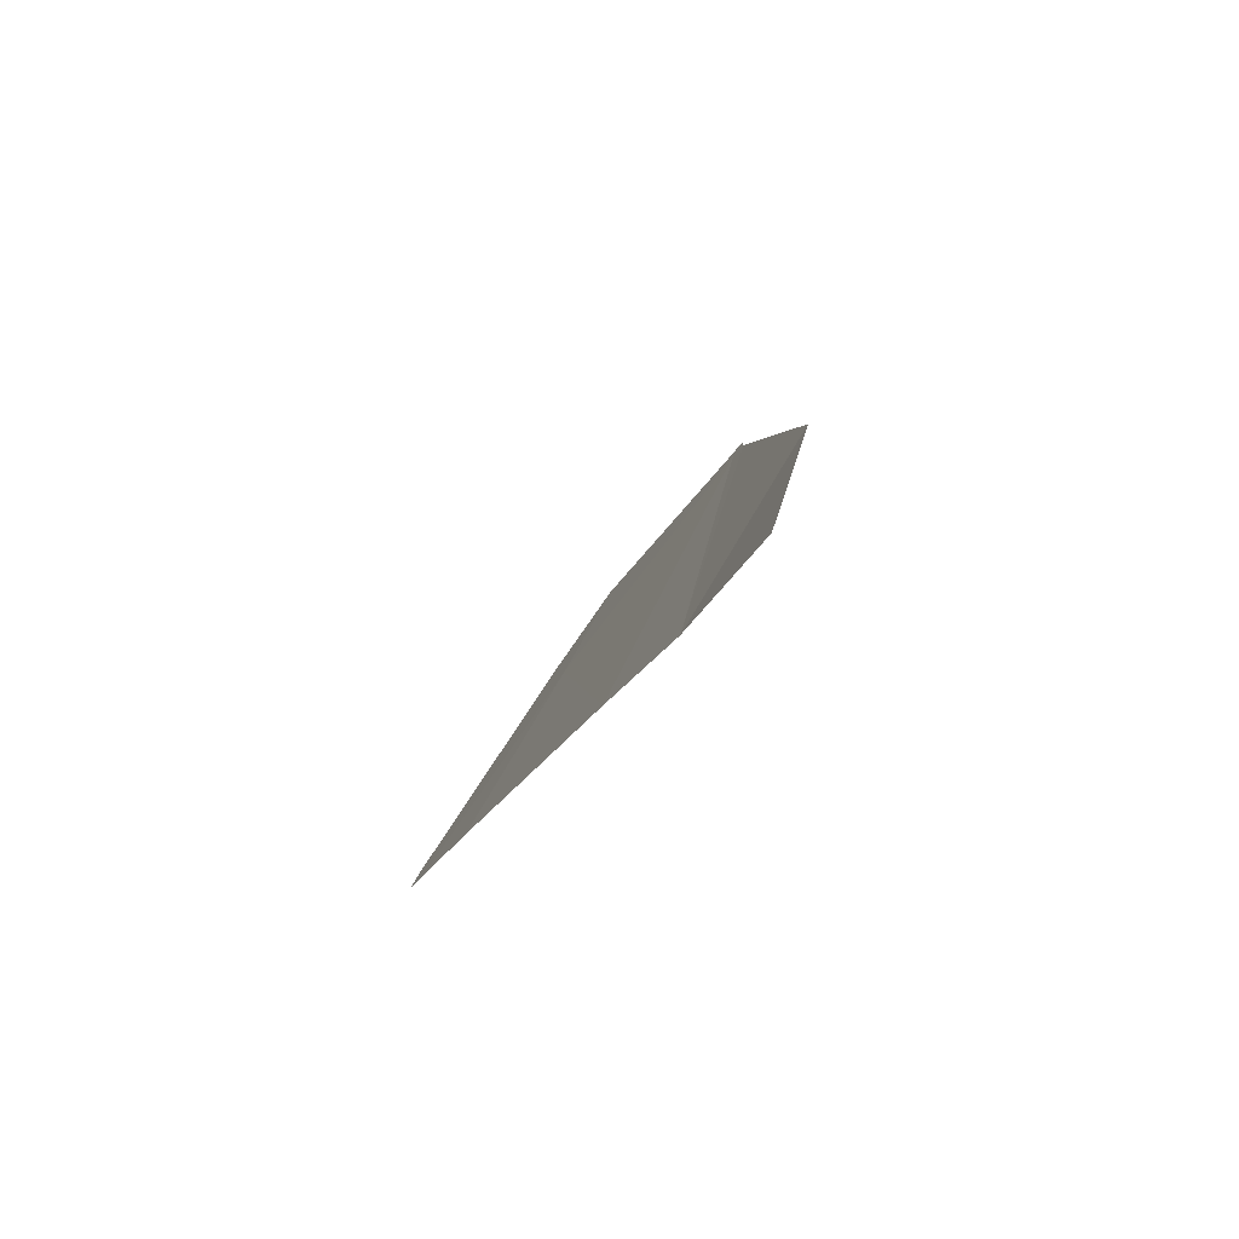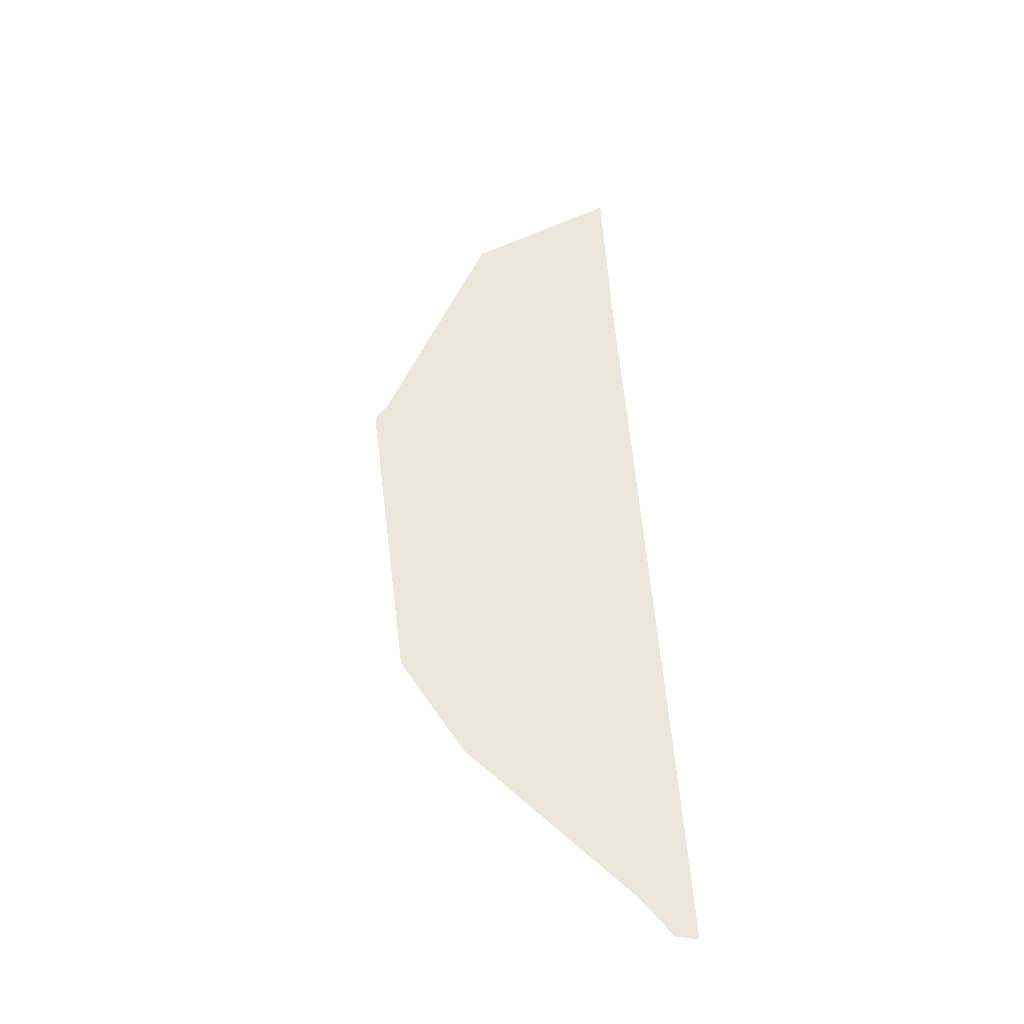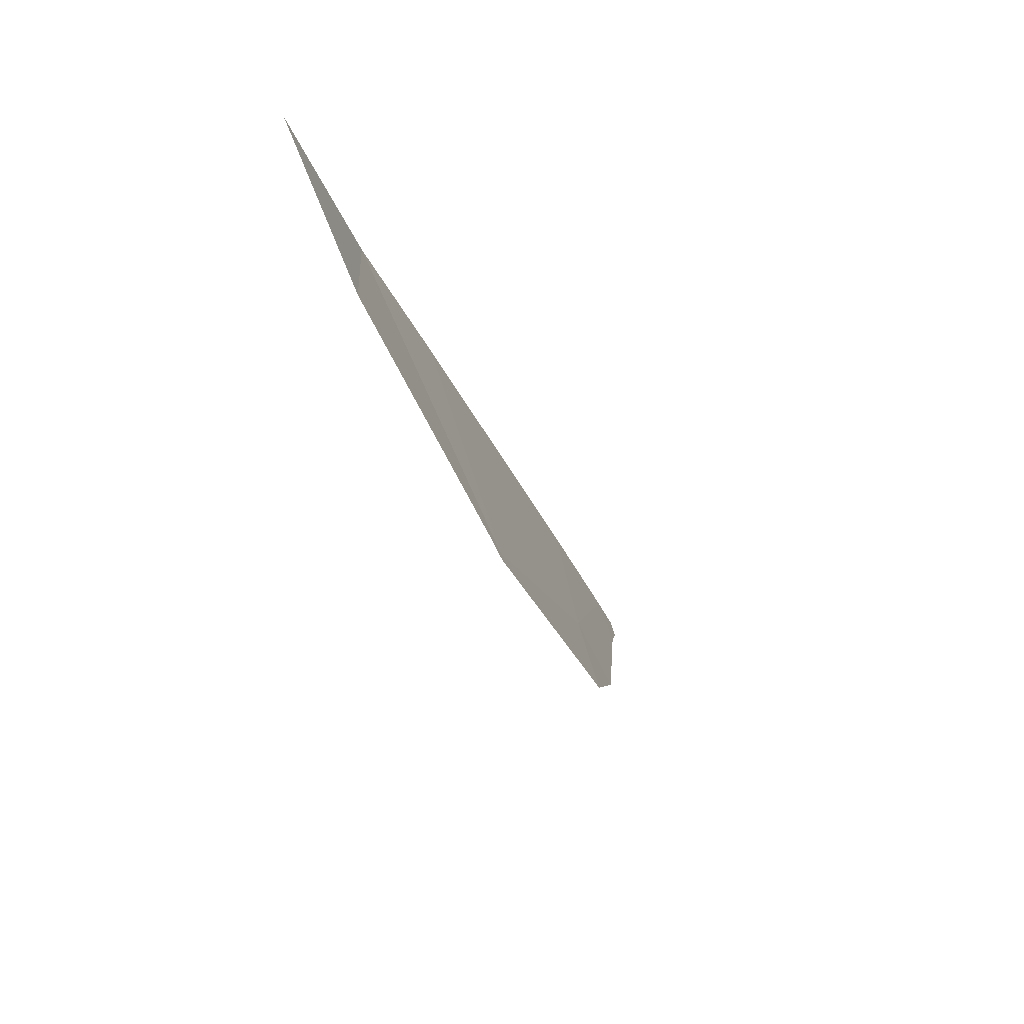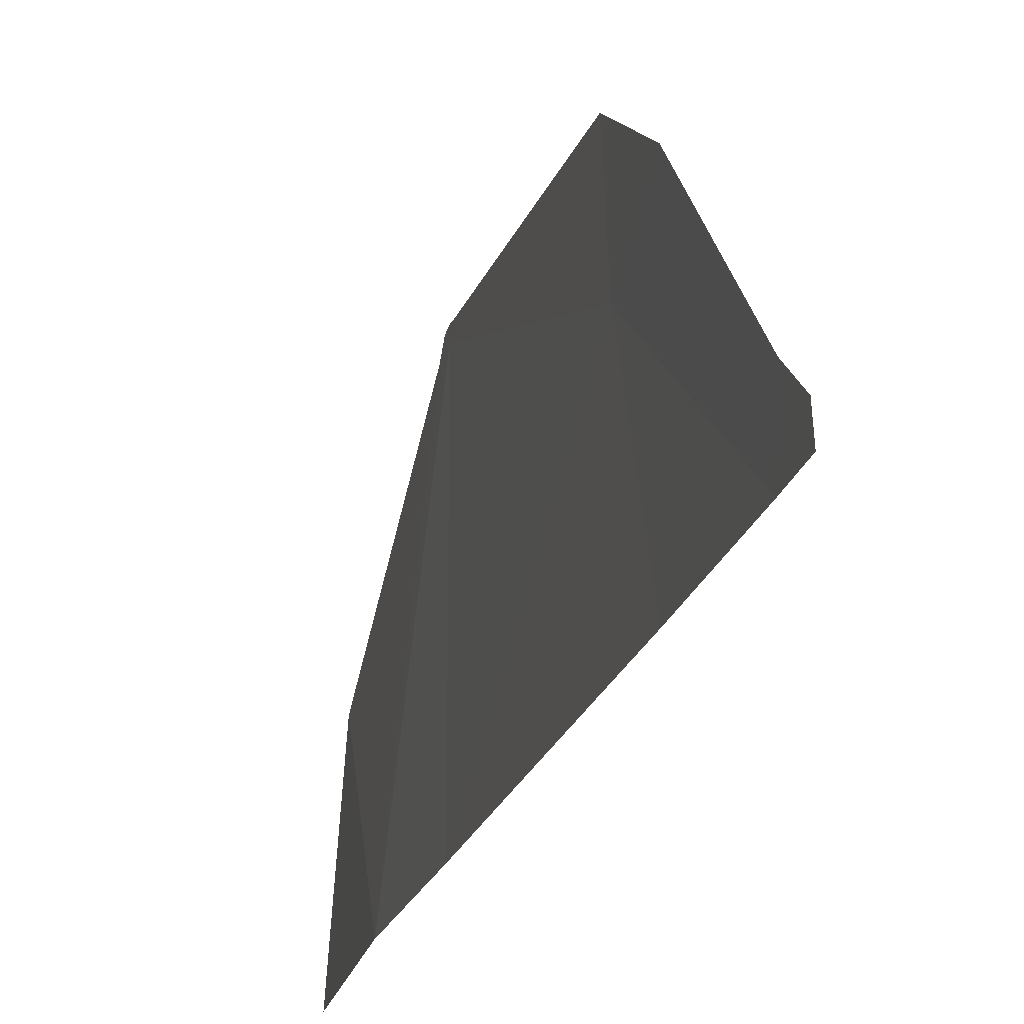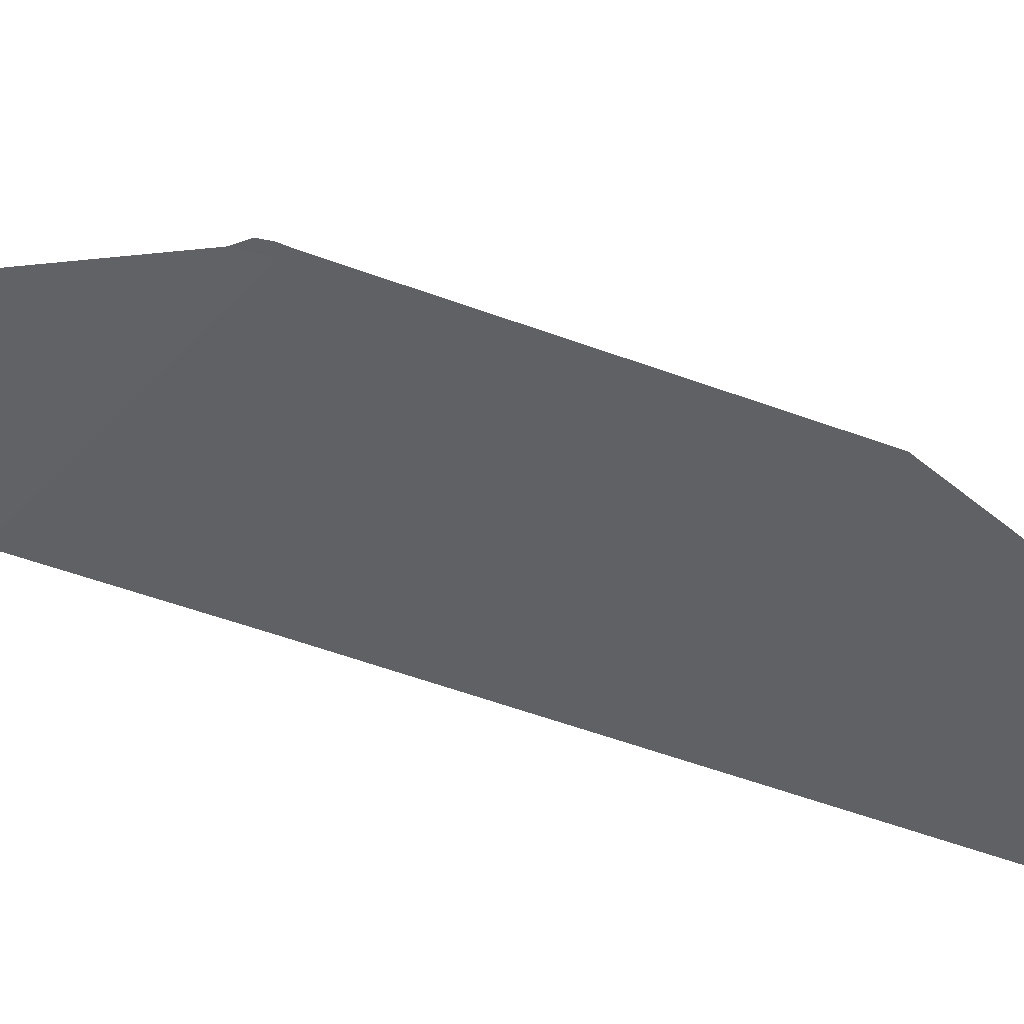
<metadata>
{"format":"obj","ext":"obj","renderer":"f3d","projection":"perspective","resolution":1024,"background":"white","views":[{"elev":59.4,"azim":-155.6,"up":"+Y"},{"elev":-16.9,"azim":79.7,"up":"+Y"},{"elev":50.6,"azim":-15.6,"up":"+Y"},{"elev":-19.3,"azim":8.0,"up":"+Z"},{"elev":46.9,"azim":-46.4,"up":"+Z"}]}
</metadata>
<code>
v 105.6 91.08 51.66
v 105.6 91.16 50
v 106.3 89.28 51.02
v 105.2 92.11 50
v 106.5 88.92 50
v 106.9 87.99 50
v 104.9 93.18 50
v 105 92.64 50.92
v 105.6 91.08 51.72
v 105.7 91.01 51.71
v 106.3 89.34 51.61
v 105.6 91.14 51.71
v 105.6 91.22 51.65
v 106.9 87.93 50.32
v 106.5 88.78 51.25
v 107 87.72 50.14
v 107 87.7 50
f 4 2 1
f 4 8 7
f 1 10 9
f 2 5 3
f 1 3 11
f 1 11 10
f 1 12 13
f 3 5 6
f 3 6 14
f 3 14 15
f 3 15 11
f 6 16 14
f 6 17 16
f 4 1 13
f 4 13 8
f 3 1 2
f 1 9 12

</code>
